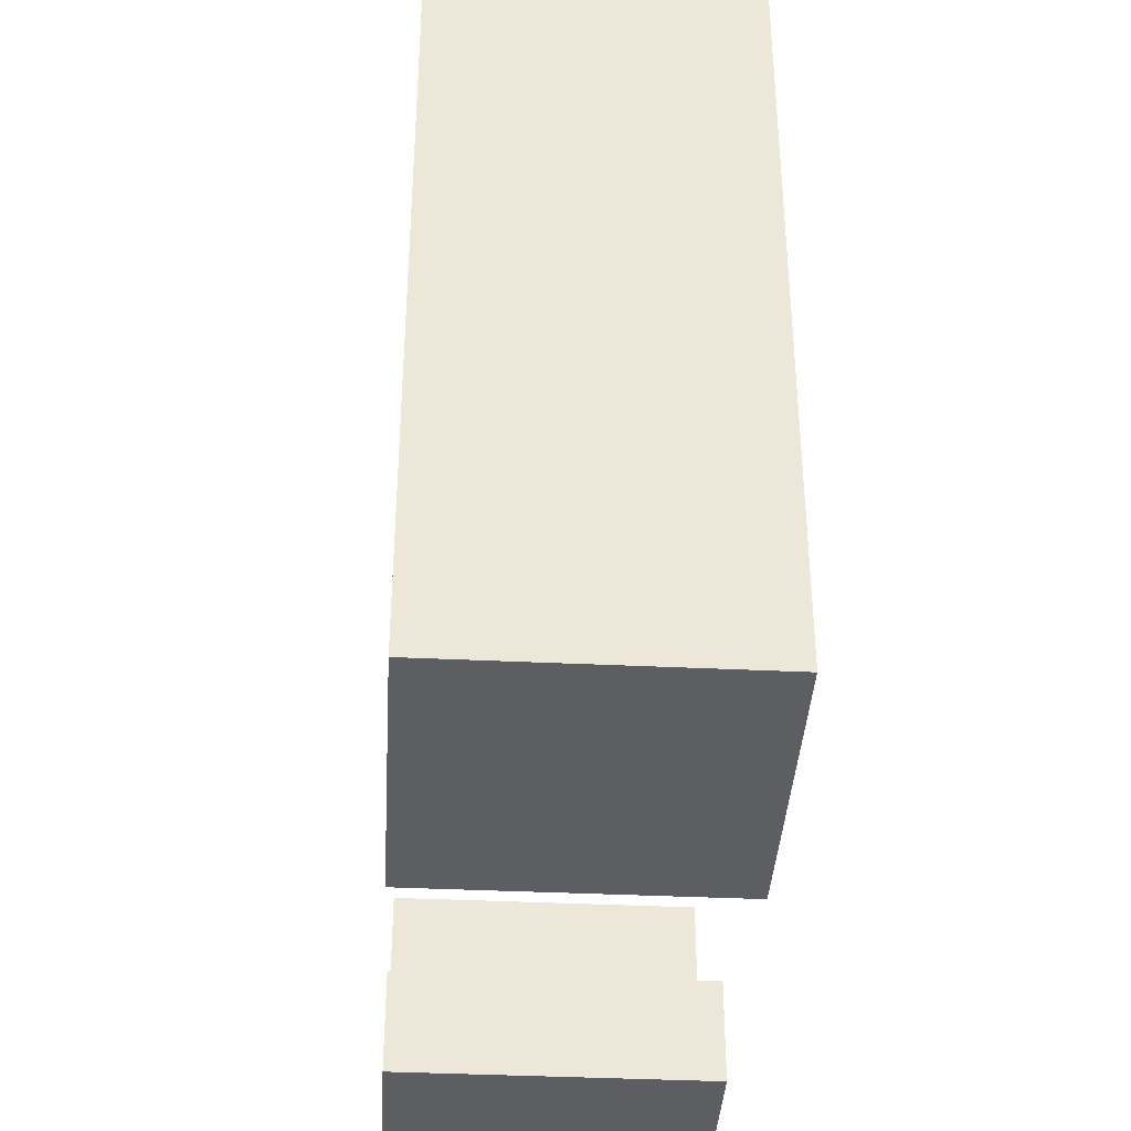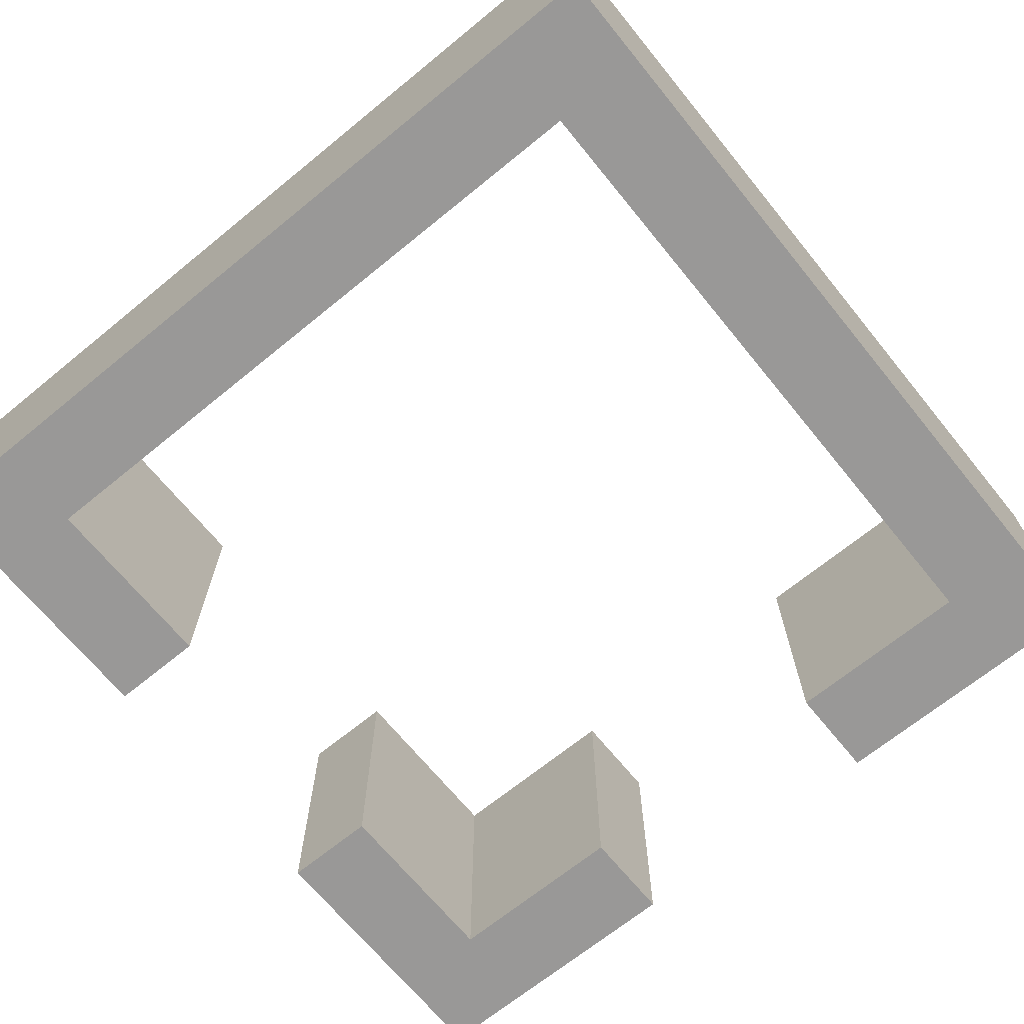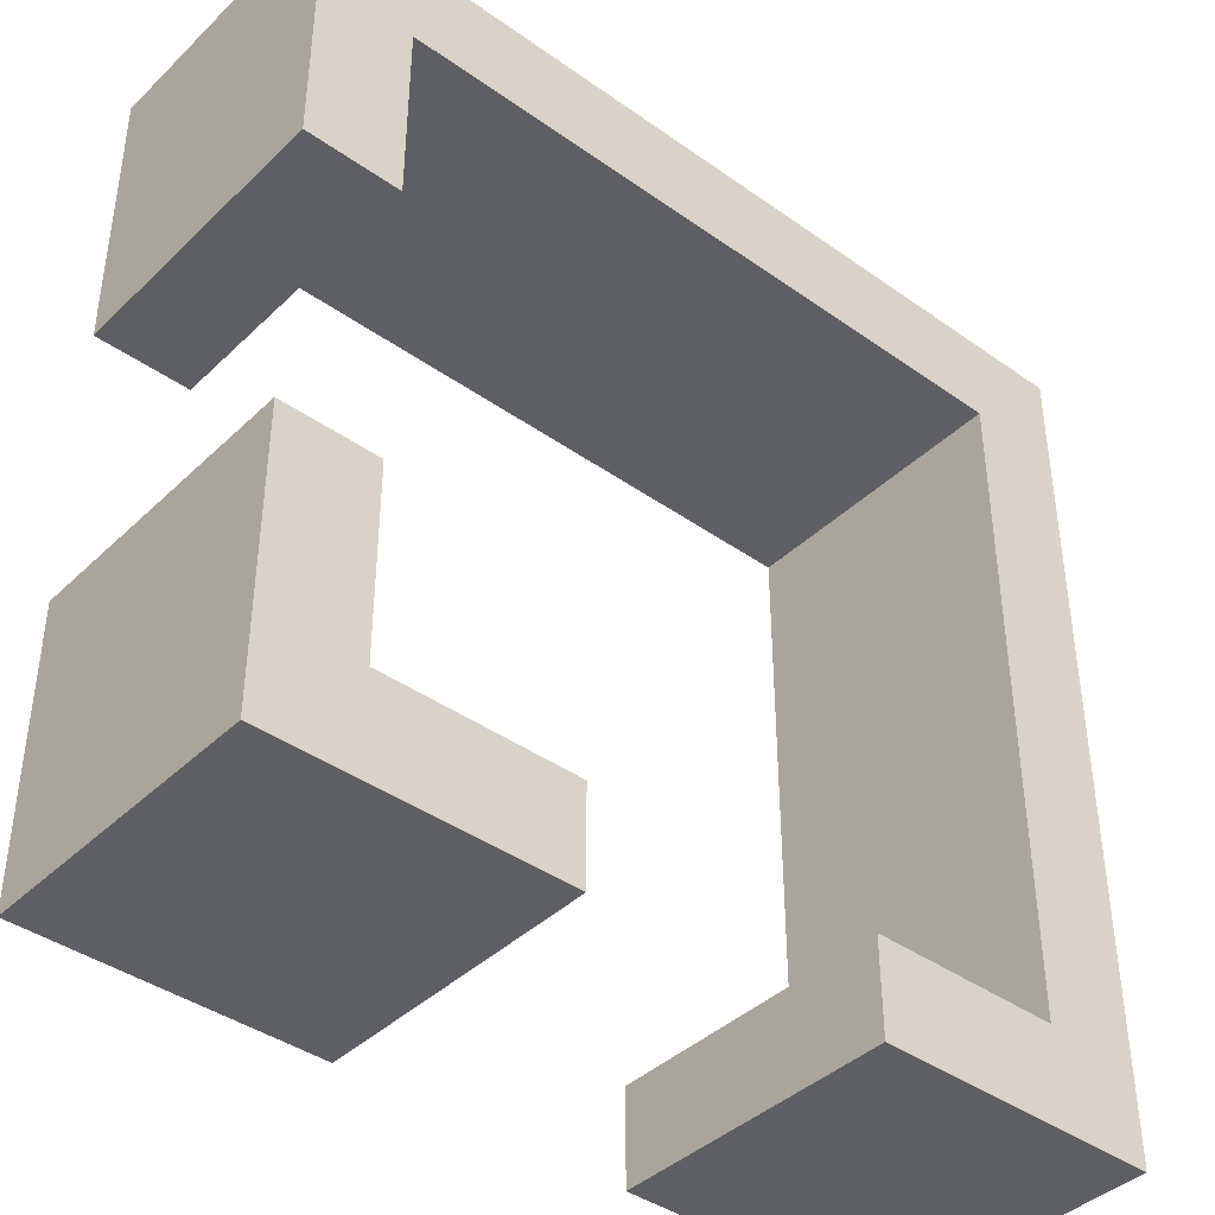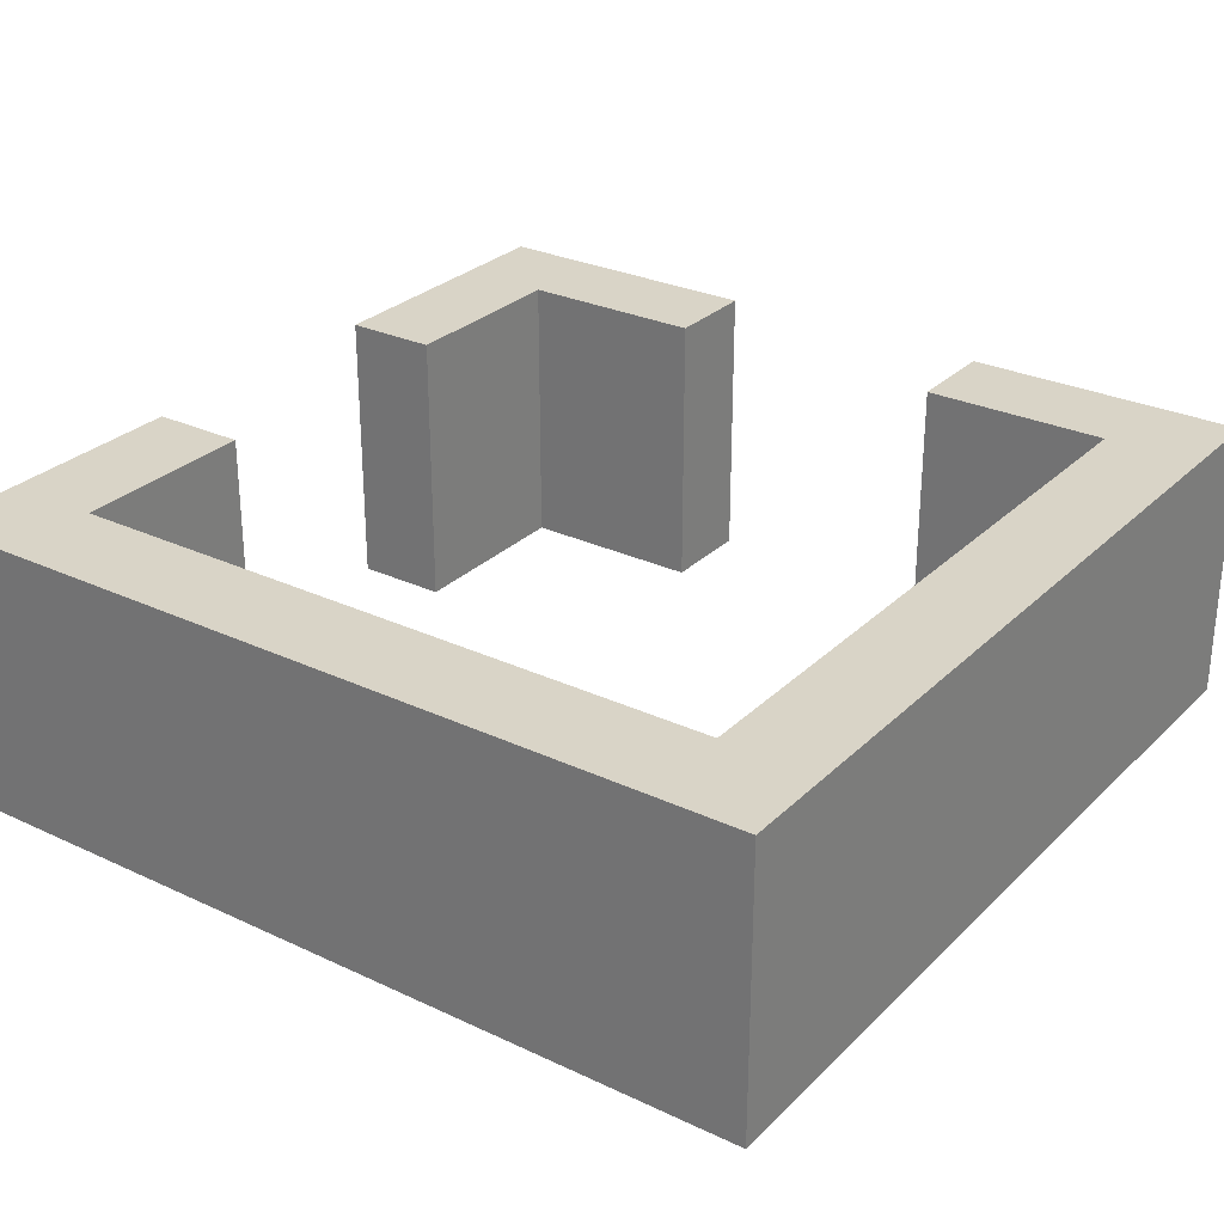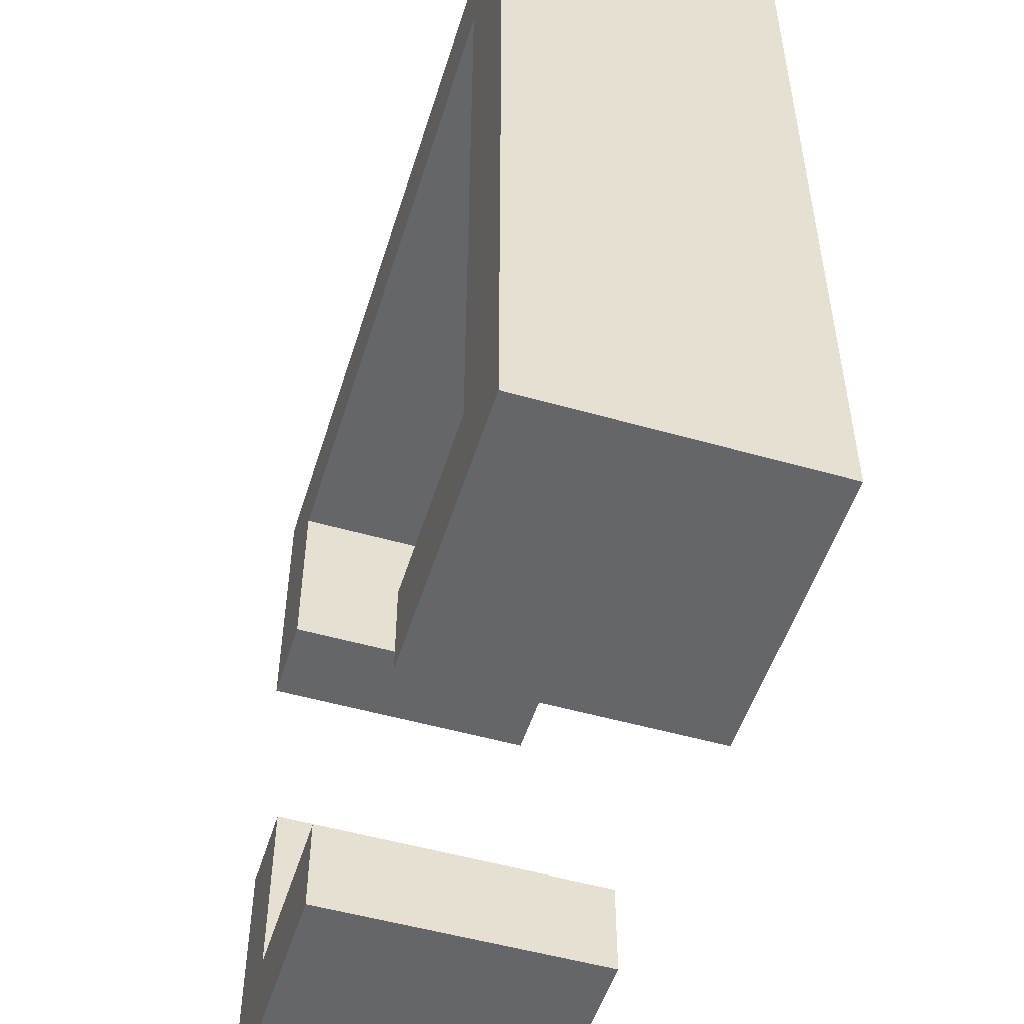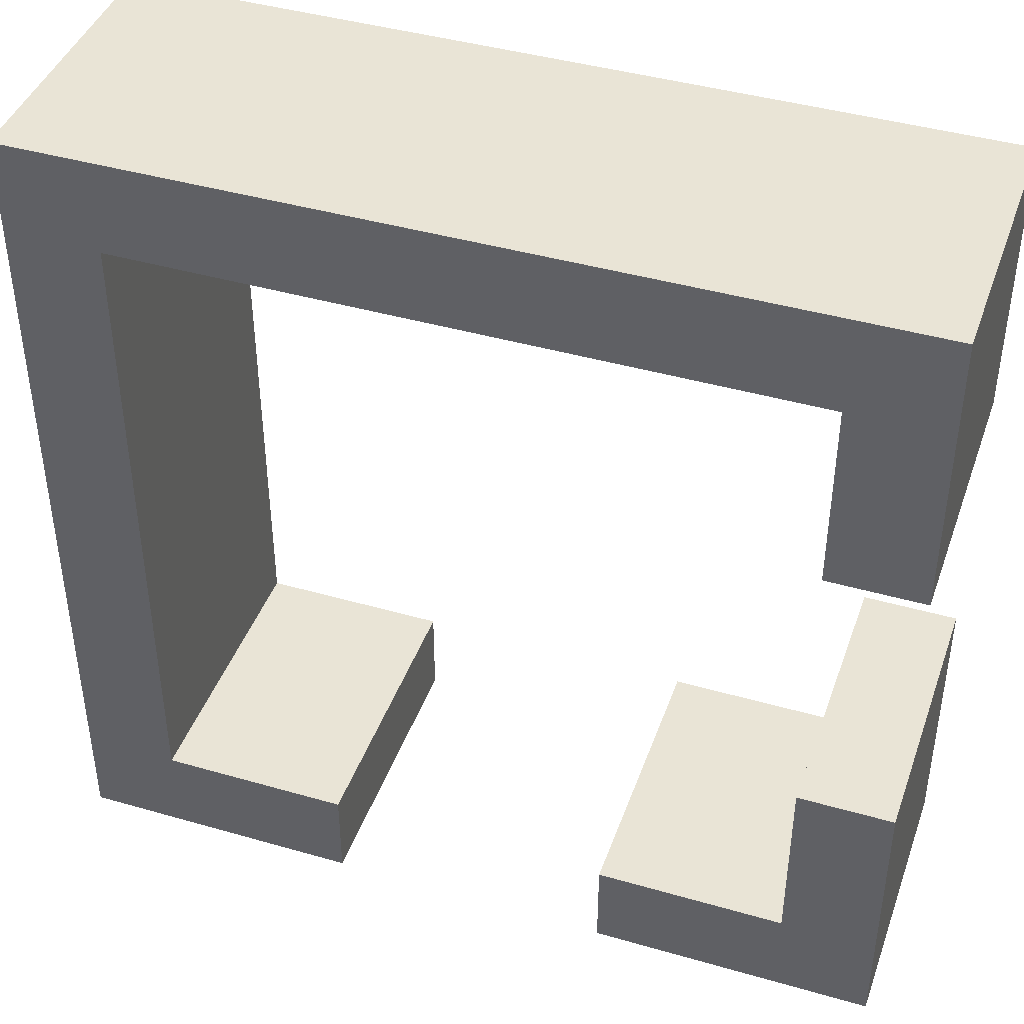
<metadata>
{"format":"obj","ext":"obj","renderer":"f3d","projection":"perspective","resolution":1024,"background":"white","views":[{"elev":-38.8,"azim":-93.4,"up":"+Z"},{"elev":-68.7,"azim":-50.8,"up":"+Y"},{"elev":-40.8,"azim":139.1,"up":"+Z"},{"elev":28.4,"azim":-54.7,"up":"+Y"},{"elev":-51.7,"azim":-107.2,"up":"+Z"},{"elev":42.5,"azim":19.0,"up":"+Z"}]}
</metadata>
<code>
o
v 0 2 0
v 0 2 -0.9
v 0 2.3 0
v 0 2.3 -0.9
v 0.6 2 -0.8
v 0.6 2 -0.9
v 0.6 2.3 -0.8
v 0.6 2.3 -0.9
v 0.8 2 -0.1
v 0.8 2 -0.3
v 0.8 2 -0.6
v 0.8 2 -0.8
v 0.8 2.3 -0.1
v 0.8 2.3 -0.3
v 0.8 2.3 -0.6
v 0.8 2.3 -0.8
v 0.1 2 -0.1
v 0.1 2 -0.8
v 0.1 2.3 -0.1
v 0.1 2.3 -0.8
v 0.3 2 -0.8
v 0.3 2 -0.9
v 0.3 2.3 -0.8
v 0.3 2.3 -0.9
v 0.9 2 0
v 0.9 2 -0.3
v 0.9 2 -0.6
v 0.9 2 -0.9
v 0.9 2.3 0
v 0.9 2.3 -0.3
v 0.9 2.3 -0.6
v 0.9 2.3 -0.9
v 0 2 0
v 0 2.3 0
v 0.9 2 0
v 0.9 2.3 0
v 0.8 2 -0.6
v 0.8 2.3 -0.6
v 0.9 2 -0.6
v 0.9 2.3 -0.6
v 0.1 2 -0.8
v 0.1 2.3 -0.8
v 0.3 2 -0.8
v 0.3 2.3 -0.8
v 0.6 2 -0.8
v 0.6 2.3 -0.8
v 0.8 2 -0.8
v 0.8 2.3 -0.8
v 0.1 2 -0.1
v 0.1 2.3 -0.1
v 0.8 2 -0.1
v 0.8 2.3 -0.1
v 0.8 2 -0.3
v 0.8 2.3 -0.3
v 0.9 2 -0.3
v 0.9 2.3 -0.3
v 0 2 -0.9
v 0 2.3 -0.9
v 0.3 2 -0.9
v 0.3 2.3 -0.9
v 0.6 2 -0.9
v 0.6 2.3 -0.9
v 0.9 2 -0.9
v 0.9 2.3 -0.9
v 0 2 0
v 0.9 2 0
v 0.1 2 -0.1
v 0.8 2 -0.1
v 0.8 2 -0.3
v 0.9 2 -0.3
v 0.8 2 -0.6
v 0.9 2 -0.6
v 0.1 2 -0.8
v 0.3 2 -0.8
v 0.6 2 -0.8
v 0.8 2 -0.8
v 0 2 -0.9
v 0.3 2 -0.9
v 0.6 2 -0.9
v 0.9 2 -0.9
v 0 2.3 0
v 0.9 2.3 0
v 0.1 2.3 -0.1
v 0.8 2.3 -0.1
v 0.8 2.3 -0.3
v 0.9 2.3 -0.3
v 0.8 2.3 -0.6
v 0.9 2.3 -0.6
v 0.1 2.3 -0.8
v 0.3 2.3 -0.8
v 0.6 2.3 -0.8
v 0.8 2.3 -0.8
v 0 2.3 -0.9
v 0.3 2.3 -0.9
v 0.6 2.3 -0.9
v 0.9 2.3 -0.9
f 3 2 1
f 4 2 3
f 7 6 5
f 8 6 7
f 13 10 9
f 14 10 13
f 15 12 11
f 16 12 15
f 17 18 19
f 19 18 20
f 21 22 23
f 23 22 24
f 25 26 29
f 29 26 30
f 27 28 31
f 31 28 32
f 35 34 33
f 36 34 35
f 39 38 37
f 40 38 39
f 43 42 41
f 44 42 43
f 47 46 45
f 48 46 47
f 49 50 51
f 51 50 52
f 53 54 55
f 55 54 56
f 57 58 59
f 59 58 60
f 61 62 63
f 63 62 64
f 67 66 65
f 68 66 67
f 69 66 68
f 70 66 69
f 73 67 65
f 76 72 71
f 77 74 73
f 77 73 65
f 78 74 77
f 79 76 75
f 80 72 76
f 80 76 79
f 81 82 83
f 83 82 84
f 84 82 85
f 85 82 86
f 81 83 89
f 87 88 92
f 89 90 93
f 81 89 93
f 93 90 94
f 91 92 95
f 92 88 96
f 95 92 96

</code>
